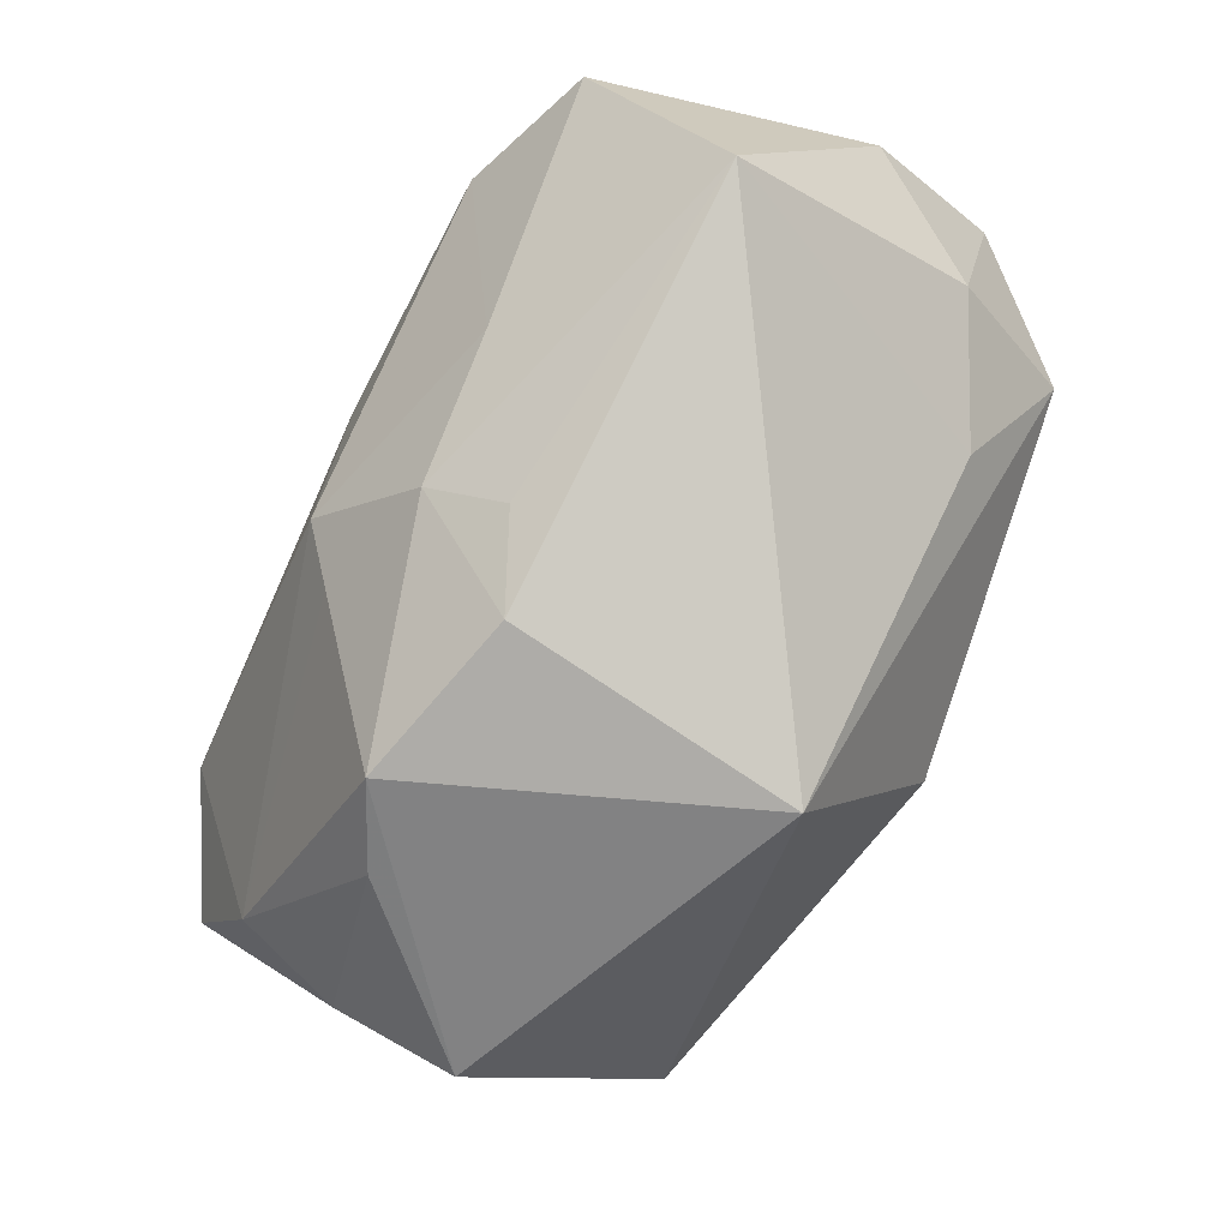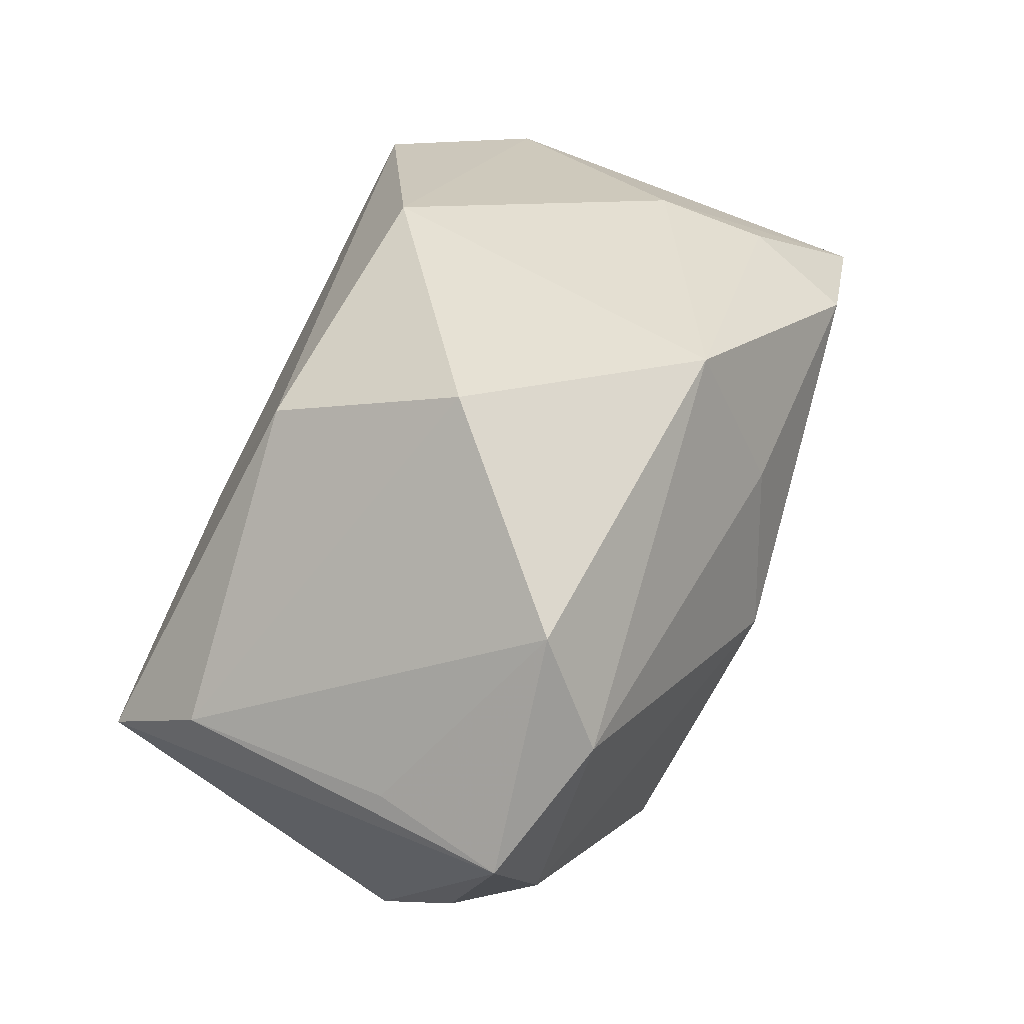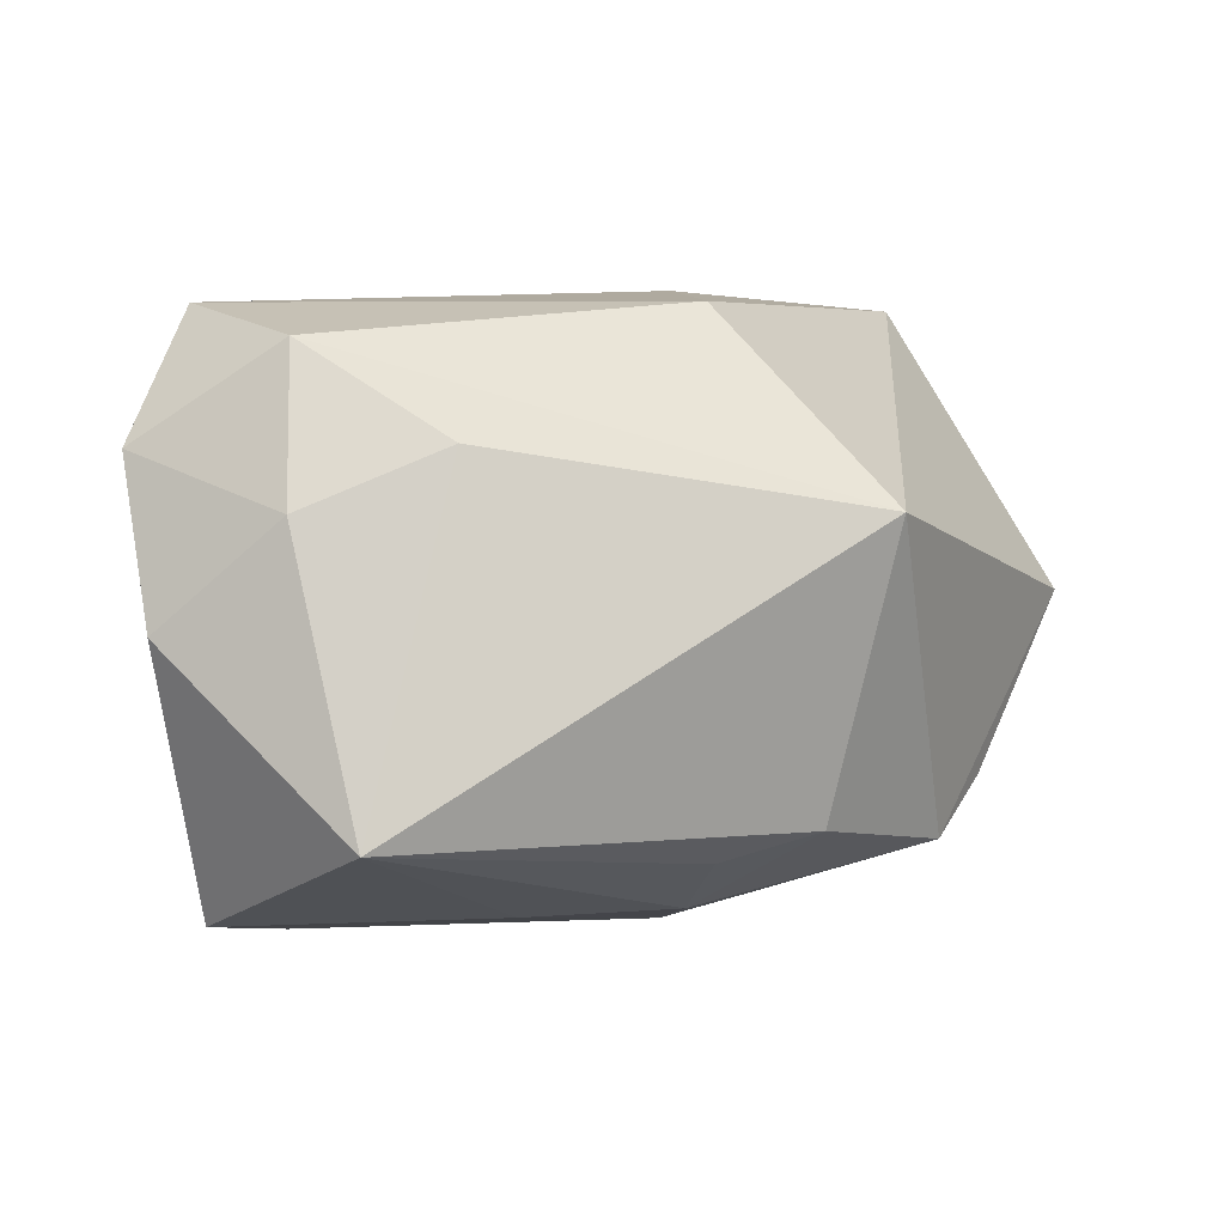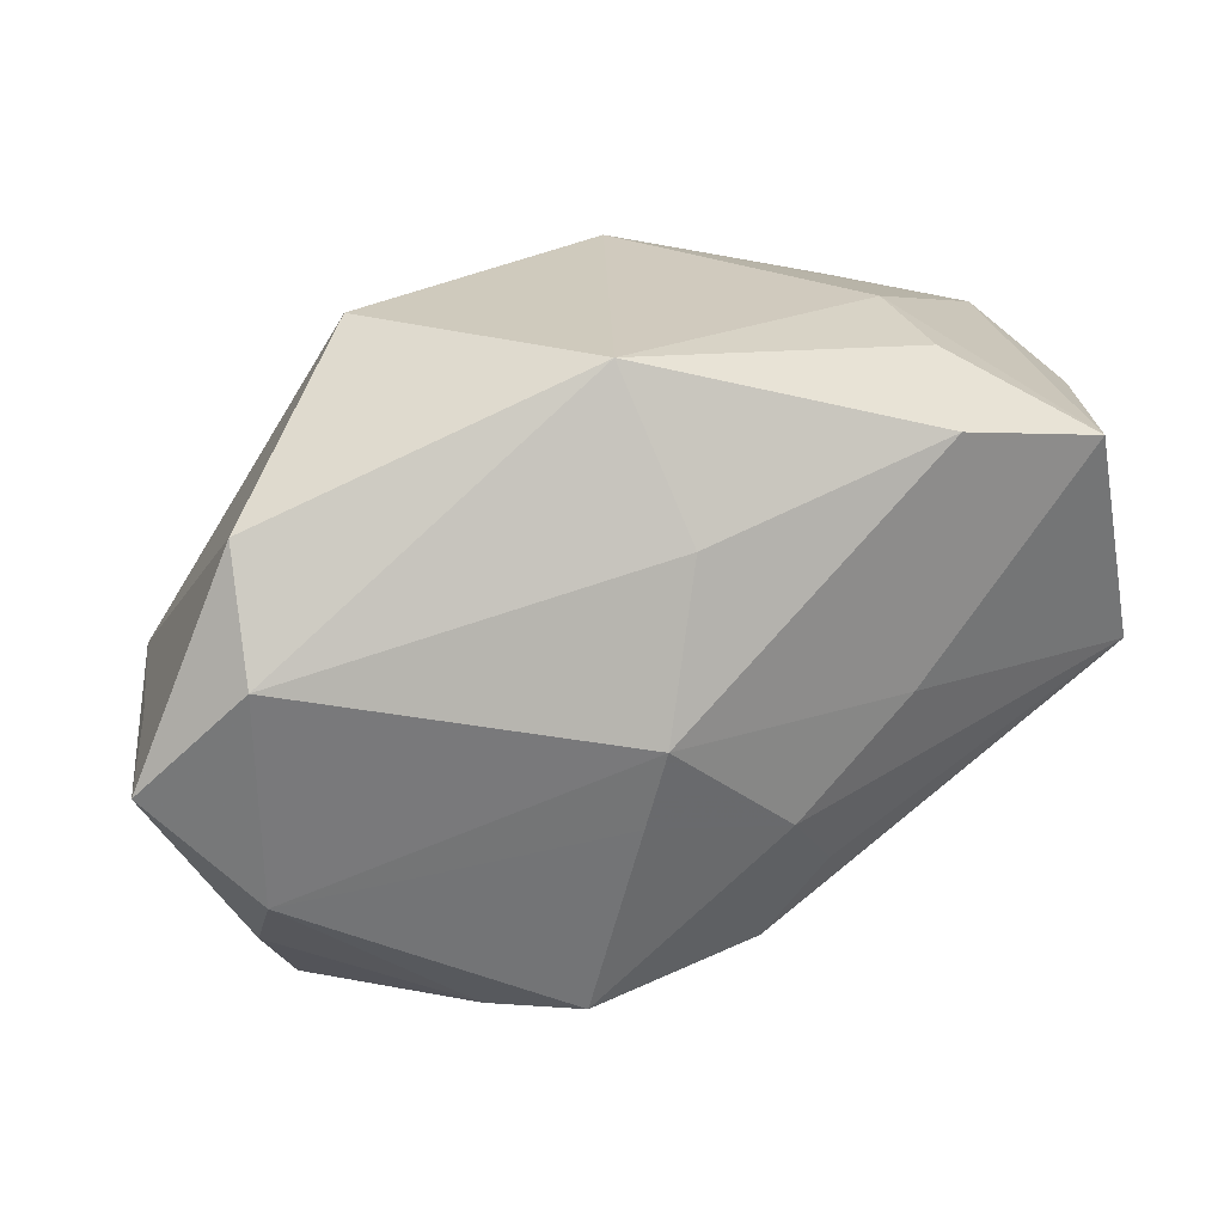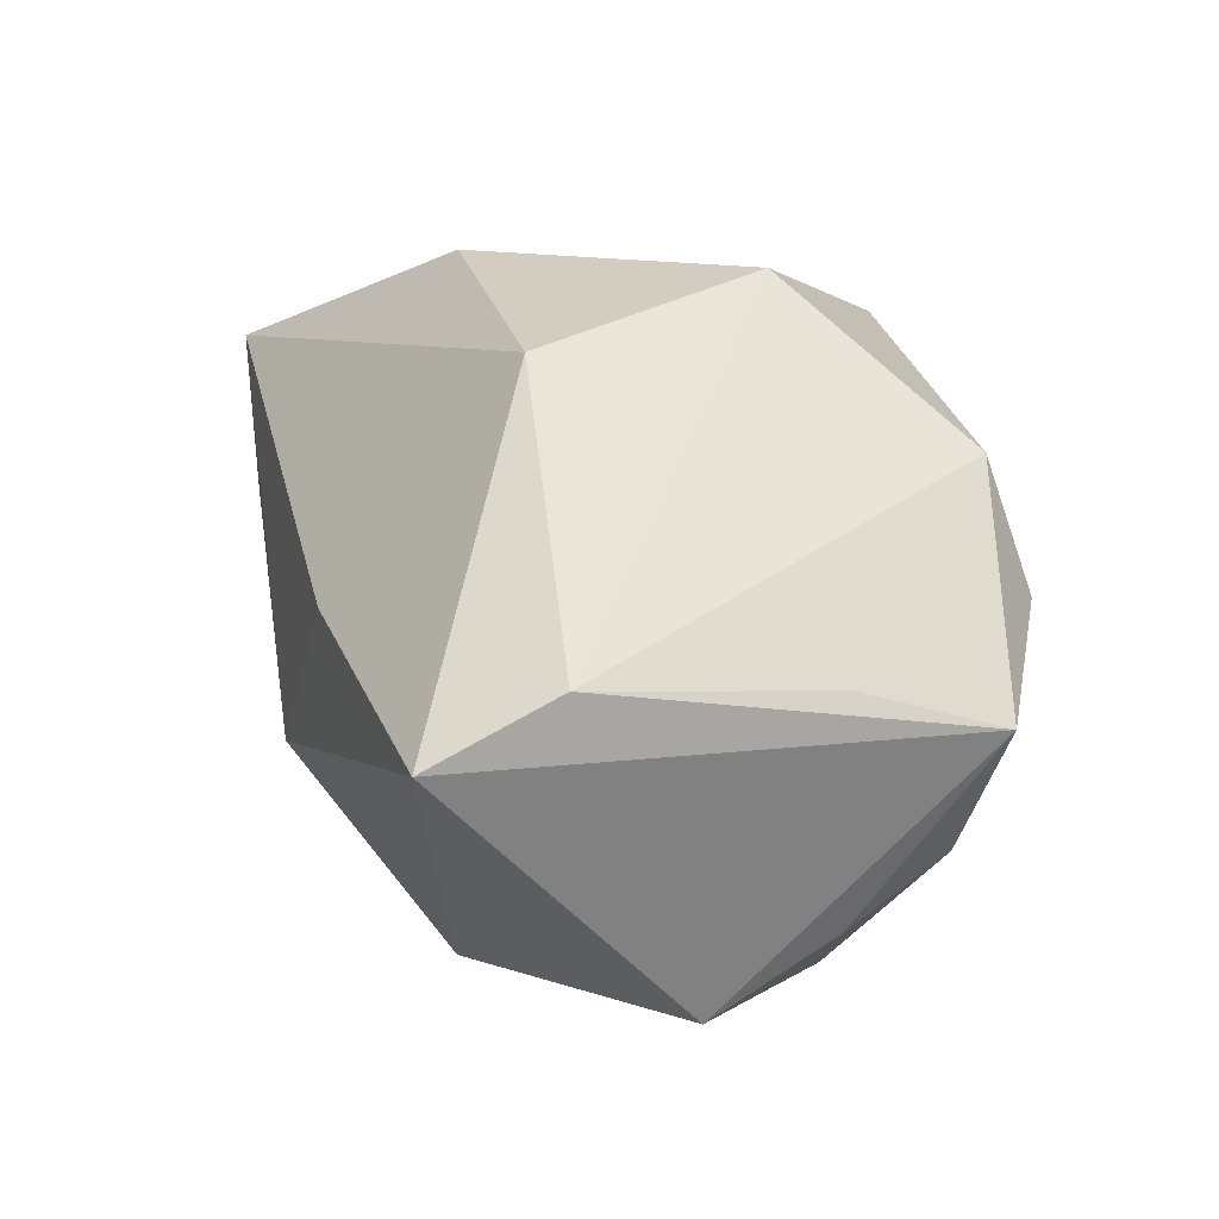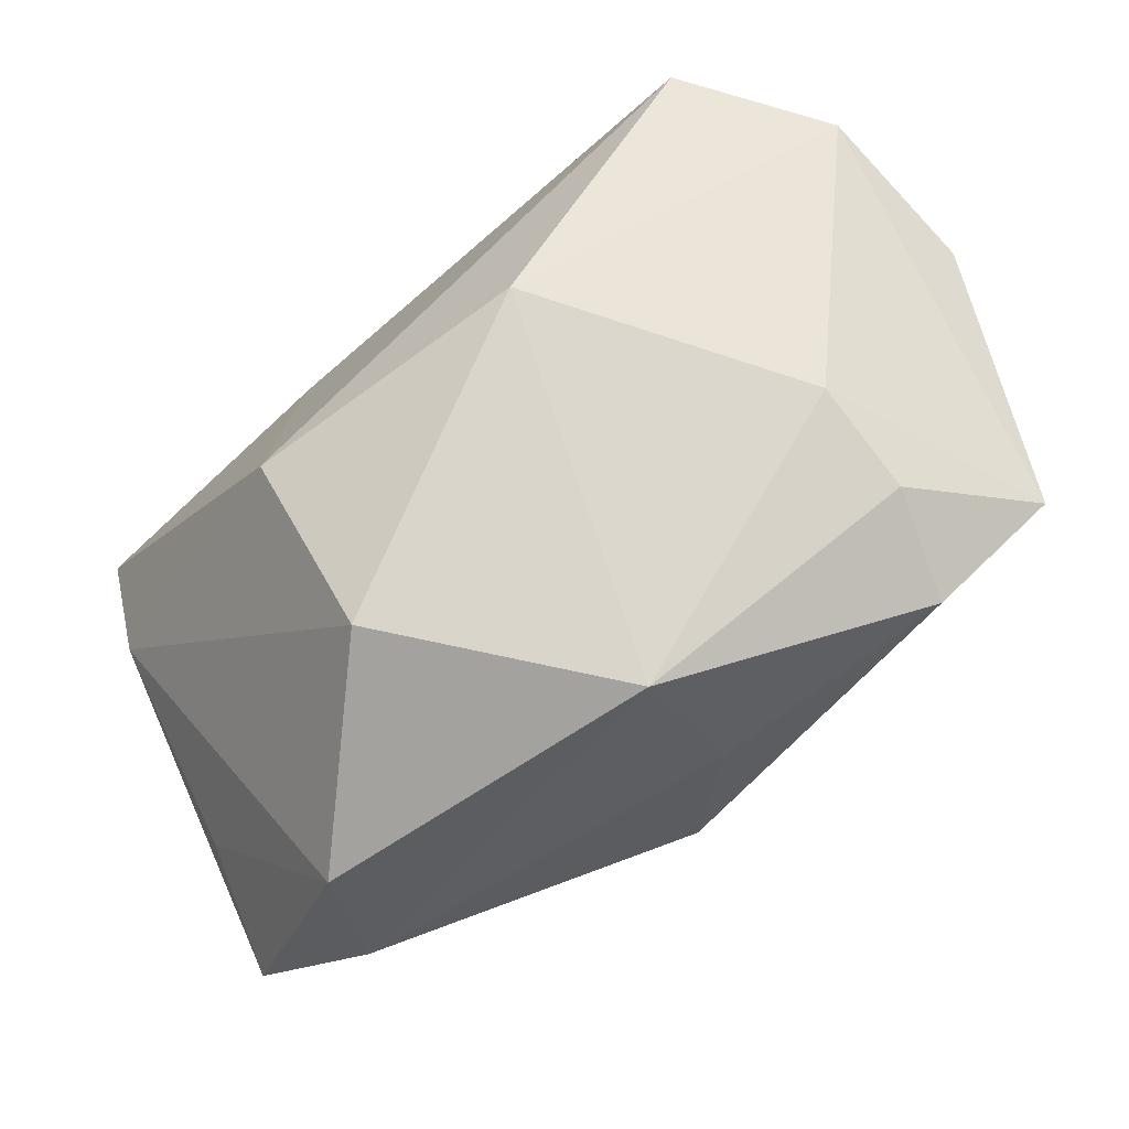
<metadata>
{"format":"obj","ext":"obj","renderer":"f3d","projection":"perspective","resolution":1024,"background":"white","views":[{"elev":-57.5,"azim":-118.6,"up":"+Y"},{"elev":33.4,"azim":116.3,"up":"+Y"},{"elev":9.4,"azim":-61.5,"up":"+Z"},{"elev":14.9,"azim":167.6,"up":"+Y"},{"elev":2.1,"azim":74.0,"up":"+Y"},{"elev":67.2,"azim":150.6,"up":"+Y"}]}
</metadata>
<code>
v 0.03008 -0.02385 -0.008744
v 0.01166 -0.0004274 0.02638
v 0.02626 -0.03068 0.0005935
v -0.03623 0.02102 0.01597
v -0.01443 -0.01786 -0.01622
v -0.009991 -0.01305 -0.02151
v -0.002342 0.02819 0.01238
v 0.02171 0.02503 -0.005913
v 0.03966 -0.008439 -0.01806
v -0.03108 0.009189 0.02446
v 0.00115 -0.004977 -0.02623
v -0.02057 0.02511 -0.0065
v -0.0257 0.02248 0.02638
v 0.002348 -0.01169 -0.02371
v -0.004175 -0.01177 0.02638
v 0.03418 -0.01113 0.02386
v -0.02121 0.01761 -0.02461
v -0.04028 0.01589 0.002652
v 0.02107 0.01847 0.01265
v 0.03193 0.01109 -0.01909
v -0.02777 -0.00331 0.01677
v -0.03392 0.01615 -0.02099
v -0.008421 -0.03068 0.0112
v -0.03674 0.005743 0.01197
v -0.01933 -0.003034 -0.02129
v -0.02206 0.02266 -0.01595
v 0.01303 -0.02892 -0.01344
v -0.009511 -0.02495 -0.01385
v -0.001158 0.009731 -0.02507
v 0.004062 0.02341 -0.02098
v 0.03681 -0.005346 0.01352
v 0.02995 -0.0181 -0.01738
v 0.005355 -0.02853 -0.01736
v -0.04043 -0.002662 -0.0116
v 0.03123 0.0005441 -0.02311
v 0.03811 -0.005587 -0.006449
f 16 23 3
f 3 9 16
f 15 23 16
f 2 15 16
f 13 15 2
f 16 19 2
f 2 19 13
f 23 15 10
f 10 15 13
f 33 3 23
f 16 9 31
f 31 19 16
f 13 19 7
f 21 34 23
f 23 10 21
f 18 22 34
f 32 35 9
f 25 22 17
f 34 22 25
f 9 35 20
f 4 10 13
f 13 7 4
f 7 12 4
f 22 18 4
f 4 12 22
f 24 18 34
f 34 21 24
f 24 21 10
f 10 4 24
f 24 4 18
f 3 33 27
f 33 32 27
f 35 32 11
f 11 25 17
f 36 31 9
f 9 20 36
f 36 20 31
f 17 22 26
f 22 12 26
f 3 27 1
f 1 27 32
f 9 3 1
f 1 32 9
f 25 11 6
f 34 25 6
f 6 5 34
f 29 11 17
f 35 11 29
f 28 33 23
f 23 34 28
f 34 5 28
f 28 6 33
f 5 6 28
f 17 26 30
f 30 29 17
f 30 20 35
f 35 29 30
f 30 12 7
f 30 26 12
f 33 6 14
f 14 6 11
f 14 32 33
f 14 11 32
f 8 7 19
f 8 30 7
f 20 30 8
f 19 31 8
f 31 20 8

</code>
